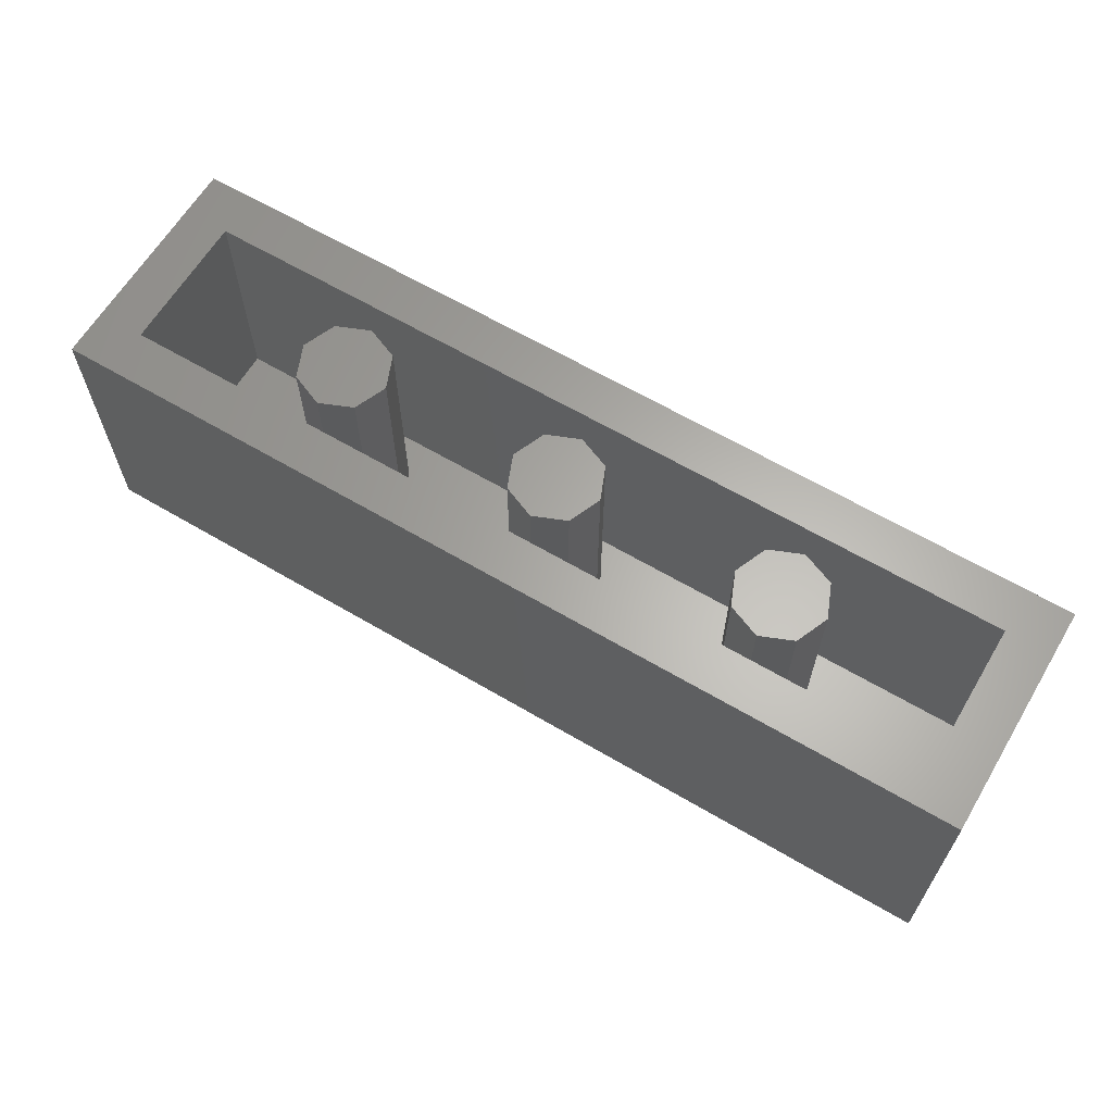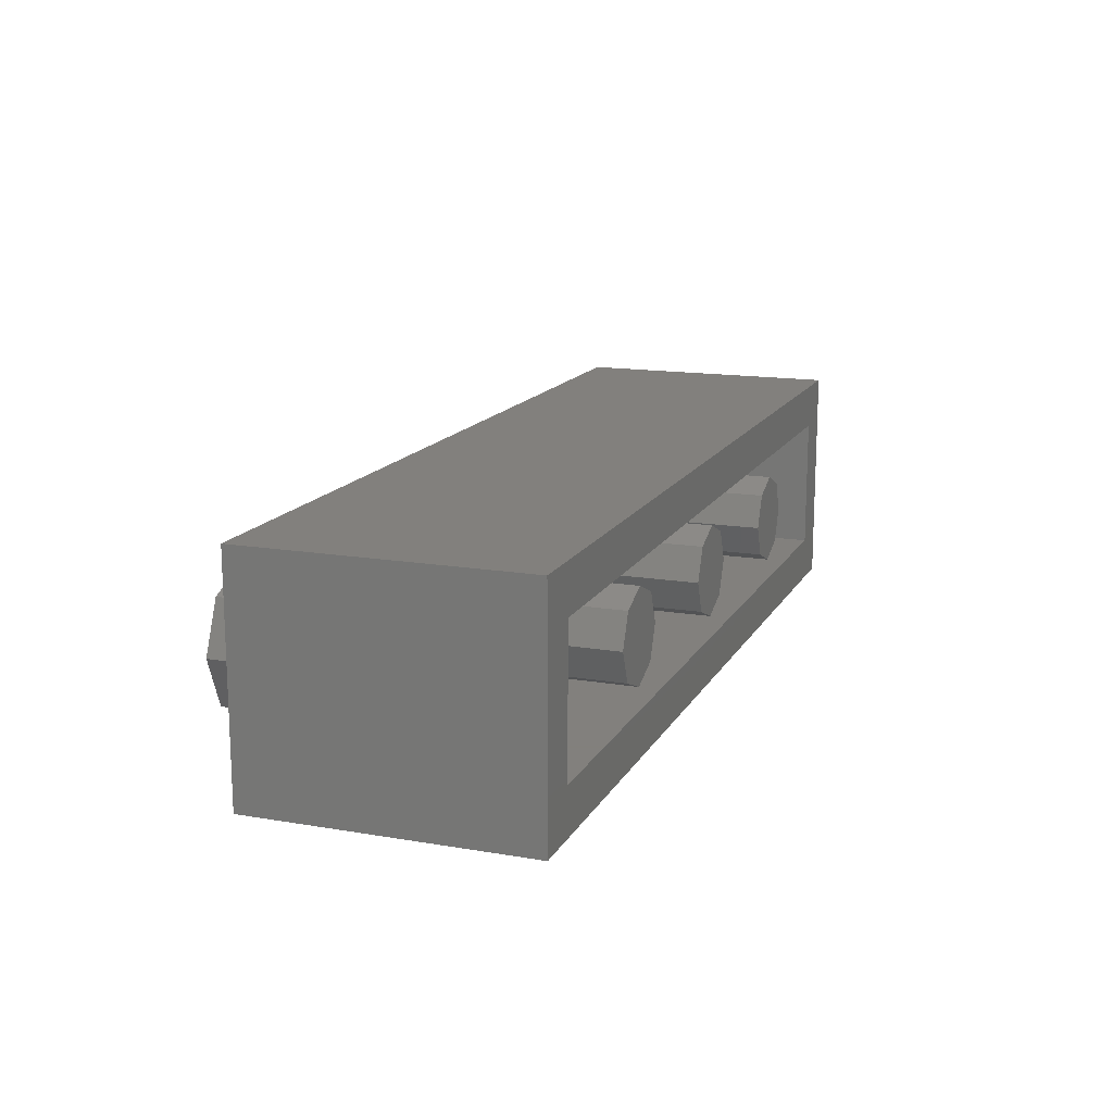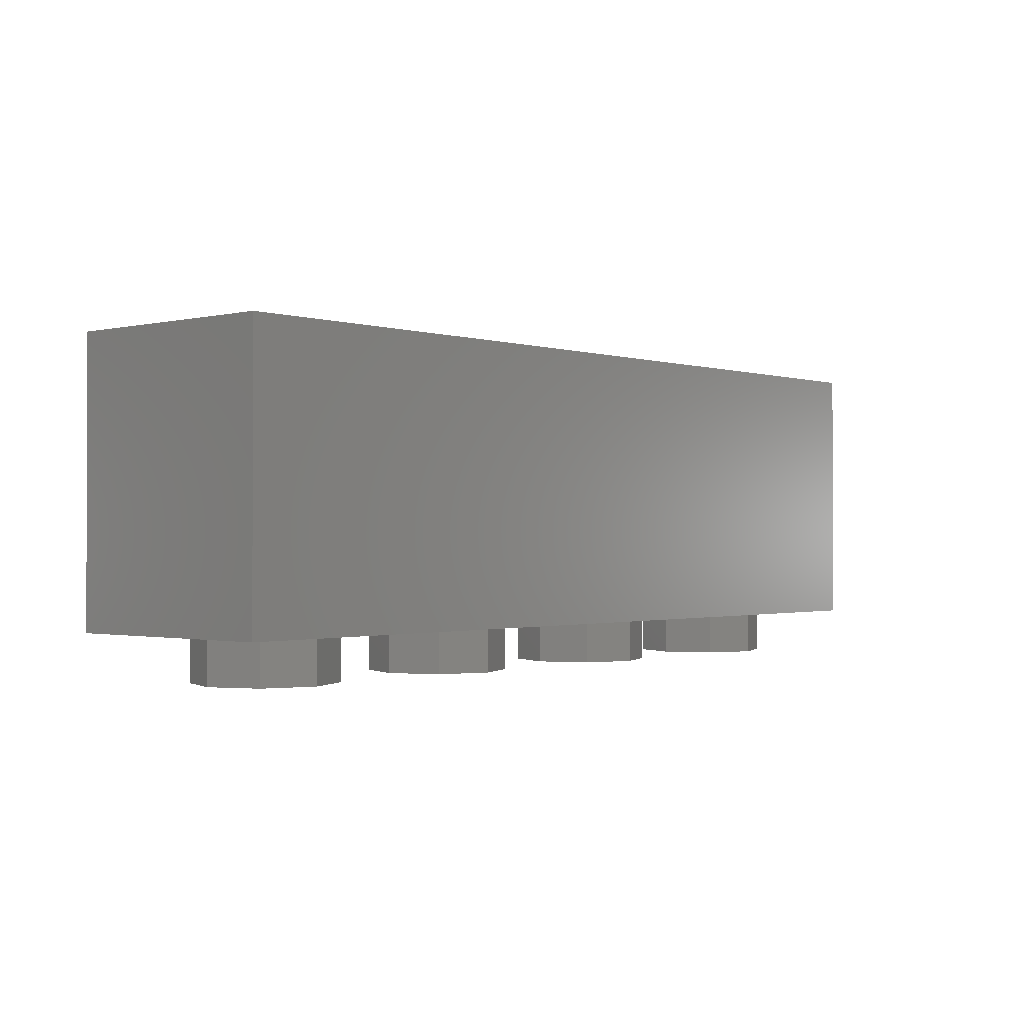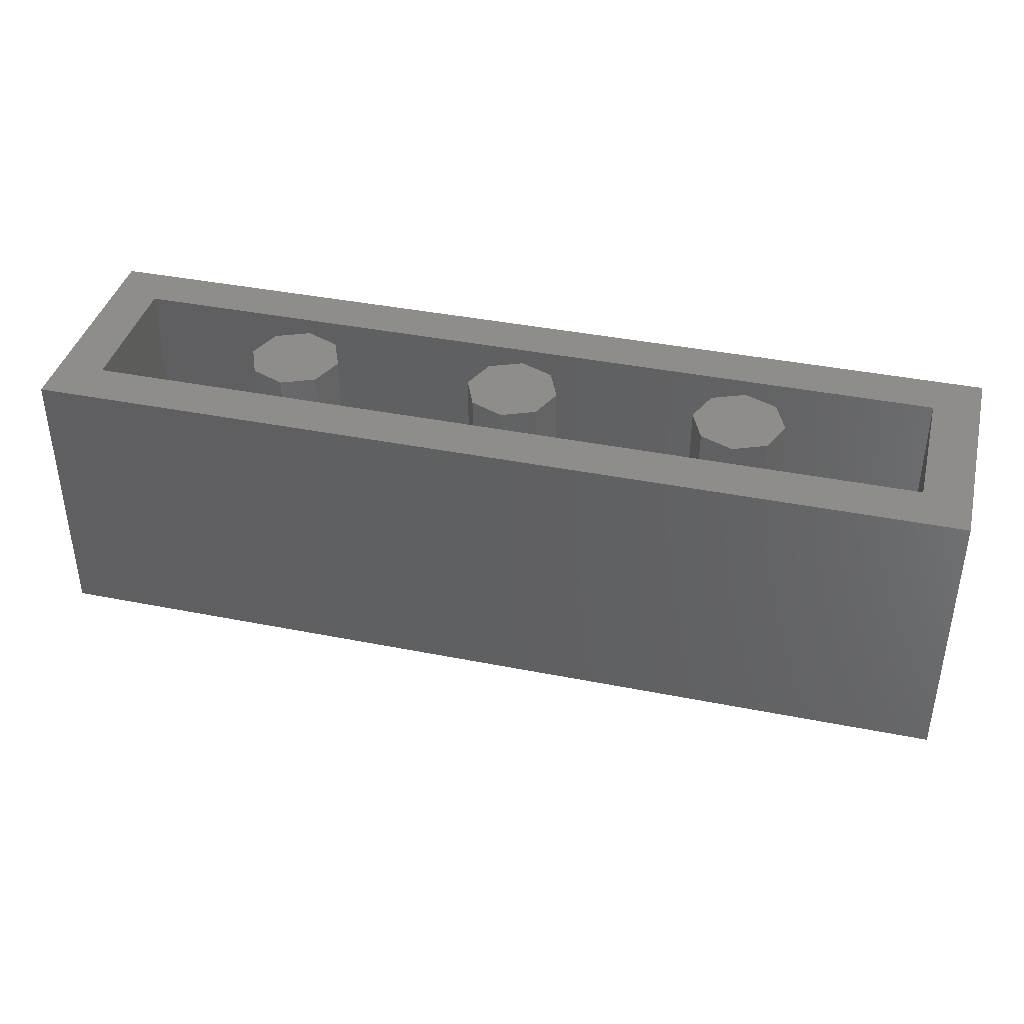
<metadata>
{"format":"stl","ext":"stl","renderer":"f3d","projection":"perspective","resolution":1024,"background":"white","views":[{"elev":63.5,"azim":-149.2,"up":"+Y"},{"elev":14.9,"azim":110.1,"up":"+Z"},{"elev":-0.9,"azim":-48.9,"up":"+Y"},{"elev":39.5,"azim":-166.1,"up":"+Y"}]}
</metadata>
<code>
# stl→obj: 293 verts, 502 faces
v -0.64 0.96 0
v -0.6869 0.96 -0.1131
v -0.8 0.96 0
v -0.8 0.96 -0.16
v -0.9131 0.96 -0.1131
v -0.96 0.96 -0
v -0.9131 0.96 0.1131
v -0.8 0.96 0.16
v -0.6869 0.96 0.1131
v 0.16 0.96 0
v 0.1131 0.96 -0.1131
v 0 0.96 0
v 0 0.96 -0.16
v -0.1131 0.96 -0.1131
v -0.16 0.96 -0
v -0.1131 0.96 0.1131
v -0 0.96 0.16
v 0.1131 0.96 0.1131
v 0.96 0.96 0
v 0.9131 0.96 -0.1131
v 0.8 0.96 0
v 0.8 0.96 -0.16
v 0.6869 0.96 -0.1131
v 0.64 0.96 -0
v 0.6869 0.96 0.1131
v 0.8 0.96 0.16
v 0.9131 0.96 0.1131
v 0.72 0.12 -0.4
v -0 0.12 -0.4
v 0.2755 0.1474 -0.4
v 0.5091 0.2254 -0.4
v 0.6652 0.3422 -0.4
v 0.72 0.48 -0.4
v -0.72 0.12 -0.4
v -0.72 0.48 -0.4
v -0.6652 0.3422 -0.4
v -0.5091 0.2254 -0.4
v -0.2755 0.1474 -0.4
v -0.72 0.84 -0.4
v 0 0.84 -0.4
v -0.2755 0.8126 -0.4
v -0.5091 0.7346 -0.4
v -0.6652 0.6178 -0.4
v 0.72 0.84 -0.4
v 0.6652 0.6178 -0.4
v 0.5091 0.7346 -0.4
v 0.2755 0.8126 -0.4
v -1.6 0.96 -0.4
v -0.6332 0.4454 -0.4
v -0.4153 0.5847 -0.4
v -0.4051 0.5798 -0.4
v -0.4798 0.6804 -0.4
v -0.4024 0.7194 -0.4
v -0.4142 0.6884 -0.4
v -0.2903 0.3484 -0.4
v -0.3768 0.5794 -0.4
v -0.3589 0.5835 -0.4
v -0.3388 0.5904 -0.4
v -0.3164 0.5999 -0.4
v -0.2692 0.2067 -0.4
v -0.3239 0.2204 -0.4
v -0.2866 0.2344 -0.4
v -0.2065 0.4002 -0.4
v -0.2226 0.6252 -0.4
v -0.2077 0.611 -0.4
v -0.1928 0.6002 -0.4
v -0.178 0.5926 -0.4
v -0.1631 0.5881 -0.4
v -0.1202 0.3803 -0.4
v -0.1184 0.5937 -0.4
v -0.1035 0.6018 -0.4
v -0.0886 0.6129 -0.4
v -0.07368 0.627 -0.4
v -0.05876 0.6441 -0.4
v -0.07768 0.189 -0.4
v -0.07768 0.2649 -0.4
v -0.03708 0.2455 -0.4
v -0.08316 0.3165 -0.4
v 0.07768 0.189 -0.4
v 0.03708 0.2455 -0.4
v 0.07768 0.2649 -0.4
v 0.08316 0.3165 -0.4
v 0.09812 0.3545 -0.4
v 0.02888 0.687 -0.4
v 0.04384 0.6641 -0.4
v 0.1202 0.3803 -0.4
v 0.0886 0.6129 -0.4
v 0.1035 0.6018 -0.4
v 0.07368 0.627 -0.4
v 0.05876 0.6441 -0.4
v 0.1767 0.4016 -0.4
v 0.1333 0.5888 -0.4
v 0.1482 0.5869 -0.4
v 0.2065 0.4002 -0.4
v 0.1631 0.5881 -0.4
v 0.178 0.5926 -0.4
v 0.1928 0.6002 -0.4
v 0.2077 0.611 -0.4
v 0.2903 0.3484 -0.4
v 0.292 0.6119 -0.4
v 0.3164 0.5999 -0.4
v 0.2692 0.2067 -0.4
v 0.2866 0.2344 -0.4
v 0.3239 0.2204 -0.4
v 0.3388 0.5904 -0.4
v 0.3589 0.5835 -0.4
v 0.3768 0.5794 -0.4
v 0.4798 0.6804 -0.4
v 0.4142 0.6884 -0.4
v 0.4024 0.7194 -0.4
v 0.6337 0.5218 -0.4
v 0.4227 0.593 -0.4
v 0.4273 0.6046 -0.4
v 1.6 0 -0.4
v 0 0.12 -0.4
v 1.6 0.96 -0.4
v -1.44 0.96 -0.24
v 1.44 0.96 -0.24
v 1.6 0.96 0.4
v 1.44 0.96 0.24
v -1.44 0.96 0.24
v -1.6 0.96 0.4
v -0.64 0.16 0
v -0.6869 0.16 -0.1131
v -0.8 0.16 -0.16
v -0.9131 0.16 -0.1131
v -0.96 0.16 -0
v -0.9131 0.16 0.1131
v -0.8 0.16 0.16
v -0.6869 0.16 0.1131
v 0.16 0.16 0
v 0.1131 0.16 -0.1131
v 0 0.16 -0.16
v -0.1131 0.16 -0.1131
v -0.16 0.16 -0
v -0.1131 0.16 0.1131
v -0 0.16 0.16
v 0.1131 0.16 0.1131
v 0.96 0.16 0
v 0.9131 0.16 -0.1131
v 0.8 0.16 -0.16
v 0.6869 0.16 -0.1131
v 0.64 0.16 -0
v 0.6869 0.16 0.1131
v 0.8 0.16 0.16
v 0.9131 0.16 0.1131
v -1.44 0.16 0.24
v 1.44 0.16 0.24
v 1.44 0.16 -0.24
v -1.44 0.16 -0.24
v 1.6 0 0.4
v -1.6 0 -0.4
v -1.6 0 0.4
v -0.96 -0.16 0
v -0.96 0 0
v -1.03 0 0.1697
v -1.03 -0.16 0.1697
v -1.2 0 0.24
v -1.2 -0.16 0.24
v -1.37 0 0.1697
v -1.37 -0.16 0.1697
v -1.44 0 -0
v -1.44 -0.16 -0
v -1.37 0 -0.1697
v -1.37 -0.16 -0.1697
v -1.2 0 -0.24
v -1.2 -0.16 -0.24
v -1.03 0 -0.1697
v -1.03 -0.16 -0.1697
v -0.16 -0.16 0
v -0.16 0 0
v -0.2303 0 0.1697
v -0.2303 -0.16 0.1697
v -0.4 0 0.24
v -0.4 -0.16 0.24
v -0.5697 0 0.1697
v -0.5697 -0.16 0.1697
v -0.64 0 -0
v -0.64 -0.16 -0
v -0.5697 0 -0.1697
v -0.5697 -0.16 -0.1697
v -0.4 0 -0.24
v -0.4 -0.16 -0.24
v -0.2303 0 -0.1697
v -0.2303 -0.16 -0.1697
v 0.64 -0.16 0
v 0.64 0 0
v 0.5697 0 0.1697
v 0.5697 -0.16 0.1697
v 0.4 0 0.24
v 0.4 -0.16 0.24
v 0.2303 0 0.1697
v 0.2303 -0.16 0.1697
v 0.16 0 -0
v 0.16 -0.16 -0
v 0.2303 0 -0.1697
v 0.2303 -0.16 -0.1697
v 0.4 0 -0.24
v 0.4 -0.16 -0.24
v 0.5697 0 -0.1697
v 0.5697 -0.16 -0.1697
v 1.44 -0.16 0
v 1.44 0 0
v 1.37 0 0.1697
v 1.37 -0.16 0.1697
v 1.2 0 0.24
v 1.2 -0.16 0.24
v 1.03 0 0.1697
v 1.03 -0.16 0.1697
v 0.96 0 -0
v 0.96 -0.16 -0
v 1.03 0 -0.1697
v 1.03 -0.16 -0.1697
v 1.2 0 -0.24
v 1.2 -0.16 -0.24
v 1.37 0 -0.1697
v 1.37 -0.16 -0.1697
v -0.6163 0.5612 -0.4
v -0.4288 0.6198 -0.4
v -0.4273 0.6046 -0.4
v -0.6337 0.5218 -0.4
v -0.5856 0.601 -0.4
v -0.4272 0.6388 -0.4
v -0.4227 0.593 -0.4
v -0.639 0.4831 -0.4
v -0.5405 0.6409 -0.4
v -0.4224 0.6616 -0.4
v -0.5929 0.3744 -0.4
v -0.6174 0.4091 -0.4
v -0.4293 0.2593 -0.4
v -0.4778 0.2839 -0.4
v -0.522 0.3116 -0.4
v -0.5607 0.3418 -0.4
v -0.3045 0.3082 -0.4
v -0.304 0.2853 -0.4
v -0.3922 0.5781 -0.4
v -0.2998 0.3292 -0.4
v -0.2982 0.2606 -0.4
v -0.3776 0.238 -0.4
v -0.292 0.6119 -0.4
v -0.2762 0.3655 -0.4
v -0.2656 0.6262 -0.4
v -0.2577 0.3805 -0.4
v -0.2374 0.6426 -0.4
v -0.2343 0.3926 -0.4
v -0.1482 0.5869 -0.4
v -0.1767 0.4016 -0.4
v -0.1333 0.5888 -0.4
v -0.1472 0.3956 -0.4
v -0.04384 0.6641 -0.4
v -0.09812 0.3545 -0.4
v -0.02888 0.687 -0.4
v -0.01396 0.7128 -0.4
v 0 0.7415 -0.4
v 0.01396 0.7128 -0.4
v 0.1184 0.5937 -0.4
v 0.1472 0.3956 -0.4
v 0.2226 0.6252 -0.4
v 0.2343 0.3926 -0.4
v 0.2374 0.6426 -0.4
v 0.2577 0.3805 -0.4
v 0.2656 0.6262 -0.4
v 0.2762 0.3655 -0.4
v 0.2982 0.2606 -0.4
v 0.3776 0.238 -0.4
v 0.3922 0.5781 -0.4
v 0.2998 0.3292 -0.4
v 0.4051 0.5798 -0.4
v 0.3045 0.3082 -0.4
v 0.304 0.2853 -0.4
v 0.4293 0.2593 -0.4
v 0.4778 0.2839 -0.4
v 0.522 0.3116 -0.4
v 0.4224 0.6616 -0.4
v 0.5405 0.6409 -0.4
v 0.4272 0.6388 -0.4
v 0.5856 0.601 -0.4
v 0.5607 0.3418 -0.4
v 0.5929 0.3744 -0.4
v 0.4288 0.6198 -0.4
v 0.6163 0.5612 -0.4
v 0.6174 0.4091 -0.4
v 0.6332 0.4454 -0.4
v 0.4153 0.5847 -0.4
v 0.639 0.4831 -0.4
v -1.2 -0.16 0
v -0.4 -0.16 0
v 0.4 -0.16 0
v 1.2 -0.16 0
v -0.2756 0.1474 -0.4
v -0.2756 0.8126 -0.4
v 0.2756 0.1474 -0.4
v 0.2756 0.8126 -0.4
f 1 2 3
f 2 4 3
f 4 5 3
f 5 6 3
f 6 7 3
f 7 8 3
f 8 9 3
f 9 1 3
f 10 11 12
f 11 13 12
f 13 14 12
f 14 15 12
f 15 16 12
f 16 17 12
f 17 18 12
f 18 10 12
f 19 20 21
f 20 22 21
f 22 23 21
f 23 24 21
f 24 25 21
f 25 26 21
f 26 27 21
f 27 19 21
f 28 29 30
f 28 30 31
f 28 31 32
f 28 32 33
f 34 35 36
f 34 36 37
f 34 37 38
f 34 38 29
f 39 40 41
f 39 41 42
f 39 42 43
f 39 43 35
f 44 33 45
f 44 45 46
f 44 46 47
f 44 47 40
f 35 48 39
f 49 50 51
f 52 53 54
f 55 56 57
f 55 57 58
f 55 58 59
f 60 61 62
f 63 64 65
f 63 65 66
f 63 66 67
f 63 67 68
f 69 70 71
f 69 71 72
f 69 72 73
f 69 73 74
f 75 76 77
f 77 76 78
f 79 80 81
f 80 82 81
f 83 84 85
f 86 87 88
f 86 89 87
f 86 90 89
f 91 92 93
f 94 95 96
f 94 96 97
f 94 97 98
f 99 100 101
f 102 103 104
f 99 101 105
f 99 105 106
f 99 106 107
f 108 109 110
f 111 112 113
f 114 115 28
f 33 44 116
f 44 40 116
f 117 118 116
f 117 116 48
f 119 120 121
f 119 121 122
f 122 121 117
f 122 117 48
f 118 120 119
f 118 119 116
f 1 123 124
f 1 124 2
f 2 124 125
f 2 125 4
f 4 125 126
f 4 126 5
f 5 126 127
f 5 127 6
f 6 127 128
f 6 128 7
f 7 128 129
f 7 129 8
f 8 129 130
f 8 130 9
f 9 130 123
f 9 123 1
f 10 131 132
f 10 132 11
f 11 132 133
f 11 133 13
f 13 133 134
f 13 134 14
f 14 134 135
f 14 135 15
f 15 135 136
f 15 136 16
f 16 136 137
f 16 137 17
f 17 137 138
f 17 138 18
f 18 138 131
f 18 131 10
f 19 139 140
f 19 140 20
f 20 140 141
f 20 141 22
f 22 141 142
f 22 142 23
f 23 142 143
f 23 143 24
f 24 143 144
f 24 144 25
f 25 144 145
f 25 145 26
f 26 145 146
f 26 146 27
f 27 146 139
f 27 139 19
f 147 148 149
f 147 149 150
f 147 121 120
f 147 120 148
f 150 117 121
f 150 121 147
f 149 118 117
f 149 117 150
f 148 120 118
f 148 118 149
f 116 119 151
f 116 151 114
f 122 48 152
f 122 152 153
f 119 122 153
f 119 153 151
f 153 152 114
f 153 114 151
f 154 155 156
f 154 156 157
f 157 156 158
f 157 158 159
f 159 158 160
f 159 160 161
f 161 160 162
f 161 162 163
f 163 162 164
f 163 164 165
f 165 164 166
f 165 166 167
f 167 166 168
f 167 168 169
f 169 168 155
f 169 155 154
f 170 171 172
f 170 172 173
f 173 172 174
f 173 174 175
f 175 174 176
f 175 176 177
f 177 176 178
f 177 178 179
f 179 178 180
f 179 180 181
f 181 180 182
f 181 182 183
f 183 182 184
f 183 184 185
f 185 184 171
f 185 171 170
f 186 187 188
f 186 188 189
f 189 188 190
f 189 190 191
f 191 190 192
f 191 192 193
f 193 192 194
f 193 194 195
f 195 194 196
f 195 196 197
f 197 196 198
f 197 198 199
f 199 198 200
f 199 200 201
f 201 200 187
f 201 187 186
f 202 203 204
f 202 204 205
f 205 204 206
f 205 206 207
f 207 206 208
f 207 208 209
f 209 208 210
f 209 210 211
f 211 210 212
f 211 212 213
f 213 212 214
f 213 214 215
f 215 214 216
f 215 216 217
f 217 216 203
f 217 203 202
f 35 34 152
f 35 152 48
f 218 219 220
f 218 220 221
f 222 223 219
f 222 219 218
f 221 220 224
f 221 224 225
f 226 227 223
f 226 223 222
f 225 224 50
f 225 50 49
f 52 54 227
f 52 227 226
f 51 228 229
f 51 229 49
f 51 230 231
f 51 231 232
f 51 232 233
f 51 233 228
f 234 235 230
f 234 230 51
f 51 236 237
f 51 237 234
f 235 238 239
f 235 239 230
f 236 56 55
f 236 55 237
f 238 62 61
f 238 61 239
f 55 59 240
f 55 240 241
f 241 240 242
f 241 242 243
f 243 242 244
f 243 244 245
f 245 244 64
f 245 64 63
f 63 68 246
f 63 246 247
f 247 246 248
f 247 248 249
f 249 248 70
f 249 70 69
f 69 74 250
f 69 250 251
f 251 250 252
f 251 252 78
f 78 252 253
f 78 253 77
f 77 253 254
f 77 254 80
f 80 254 255
f 80 255 82
f 82 255 84
f 82 84 83
f 85 90 86
f 85 86 83
f 86 88 256
f 86 256 257
f 257 256 92
f 257 92 91
f 93 95 94
f 93 94 91
f 94 98 258
f 94 258 259
f 259 258 260
f 259 260 261
f 261 260 262
f 261 262 263
f 263 262 100
f 263 100 99
f 104 103 264
f 104 264 265
f 99 107 266
f 99 266 267
f 267 266 268
f 267 268 269
f 265 264 270
f 265 270 271
f 271 270 269
f 271 269 268
f 272 271 268
f 272 268 273
f 274 109 108
f 274 108 275
f 276 274 275
f 276 275 277
f 278 273 268
f 278 268 279
f 280 276 277
f 280 277 281
f 282 279 268
f 282 268 283
f 113 280 281
f 113 281 111
f 283 268 284
f 283 284 285
f 285 284 112
f 285 112 111
f 34 115 114
f 34 114 152
f 114 28 33
f 114 33 116
f 40 39 48
f 40 48 116
f 286 154 157
f 286 157 159
f 286 159 161
f 286 161 163
f 286 163 165
f 286 165 167
f 286 167 169
f 286 169 154
f 287 170 173
f 287 173 175
f 287 175 177
f 287 177 179
f 287 179 181
f 287 181 183
f 287 183 185
f 287 185 170
f 288 186 189
f 288 189 191
f 288 191 193
f 288 193 195
f 288 195 197
f 288 197 199
f 288 199 201
f 288 201 186
f 289 202 205
f 289 205 207
f 289 207 209
f 289 209 211
f 289 211 213
f 289 213 215
f 289 215 217
f 289 217 202
f 36 49 229
f 221 43 218
f 36 229 228
f 218 43 222
f 233 36 228
f 226 42 52
f 37 232 231
f 37 231 230
f 37 230 239
f 290 61 60
f 244 254 253
f 115 80 79
f 101 276 280
f 104 265 31
f 31 265 271
f 31 271 272
f 275 108 46
f 273 278 32
f 278 279 32
f 32 279 282
f 111 281 45
f 281 277 45
f 283 285 33
f 221 225 35
f 221 35 43
f 35 225 49
f 35 49 36
f 36 233 232
f 36 232 37
f 226 222 43
f 226 43 42
f 236 51 50
f 236 50 56
f 56 50 224
f 56 224 57
f 57 224 220
f 57 220 58
f 58 220 219
f 58 219 59
f 59 219 223
f 59 223 240
f 37 239 61
f 37 61 290
f 42 291 53
f 42 53 52
f 240 223 227
f 240 227 242
f 242 227 54
f 242 54 244
f 245 63 241
f 245 241 243
f 63 247 55
f 63 55 241
f 247 249 237
f 247 237 55
f 249 69 234
f 249 234 237
f 248 246 71
f 248 71 70
f 69 251 235
f 69 235 234
f 246 68 72
f 246 72 71
f 251 78 238
f 251 238 235
f 76 75 60
f 76 60 62
f 78 76 62
f 78 62 238
f 68 67 73
f 68 73 72
f 67 66 74
f 67 74 73
f 66 65 250
f 66 250 74
f 65 64 252
f 65 252 250
f 64 244 253
f 64 253 252
f 290 60 75
f 290 75 115
f 244 54 53
f 244 53 254
f 291 40 254
f 291 254 53
f 115 75 77
f 115 77 80
f 88 93 92
f 88 92 256
f 87 95 93
f 87 93 88
f 89 96 95
f 89 95 87
f 90 97 96
f 90 96 89
f 85 98 97
f 85 97 90
f 84 258 98
f 84 98 85
f 255 260 258
f 255 258 84
f 79 102 292
f 79 292 115
f 263 94 259
f 263 259 261
f 102 79 81
f 102 81 103
f 99 91 94
f 99 94 263
f 103 81 82
f 103 82 264
f 267 257 91
f 267 91 99
f 264 82 83
f 264 83 270
f 270 83 86
f 270 86 269
f 269 86 257
f 269 257 267
f 254 110 260
f 254 260 255
f 254 40 293
f 254 293 110
f 260 110 109
f 260 109 262
f 284 268 266
f 284 266 107
f 262 109 274
f 262 274 100
f 112 284 107
f 112 107 106
f 100 274 276
f 100 276 101
f 113 112 106
f 113 106 105
f 280 113 105
f 280 105 101
f 292 102 104
f 292 104 31
f 110 293 46
f 110 46 108
f 31 272 273
f 31 273 32
f 45 277 275
f 45 275 46
f 32 282 283
f 32 283 33
f 33 285 111
f 33 111 45

</code>
